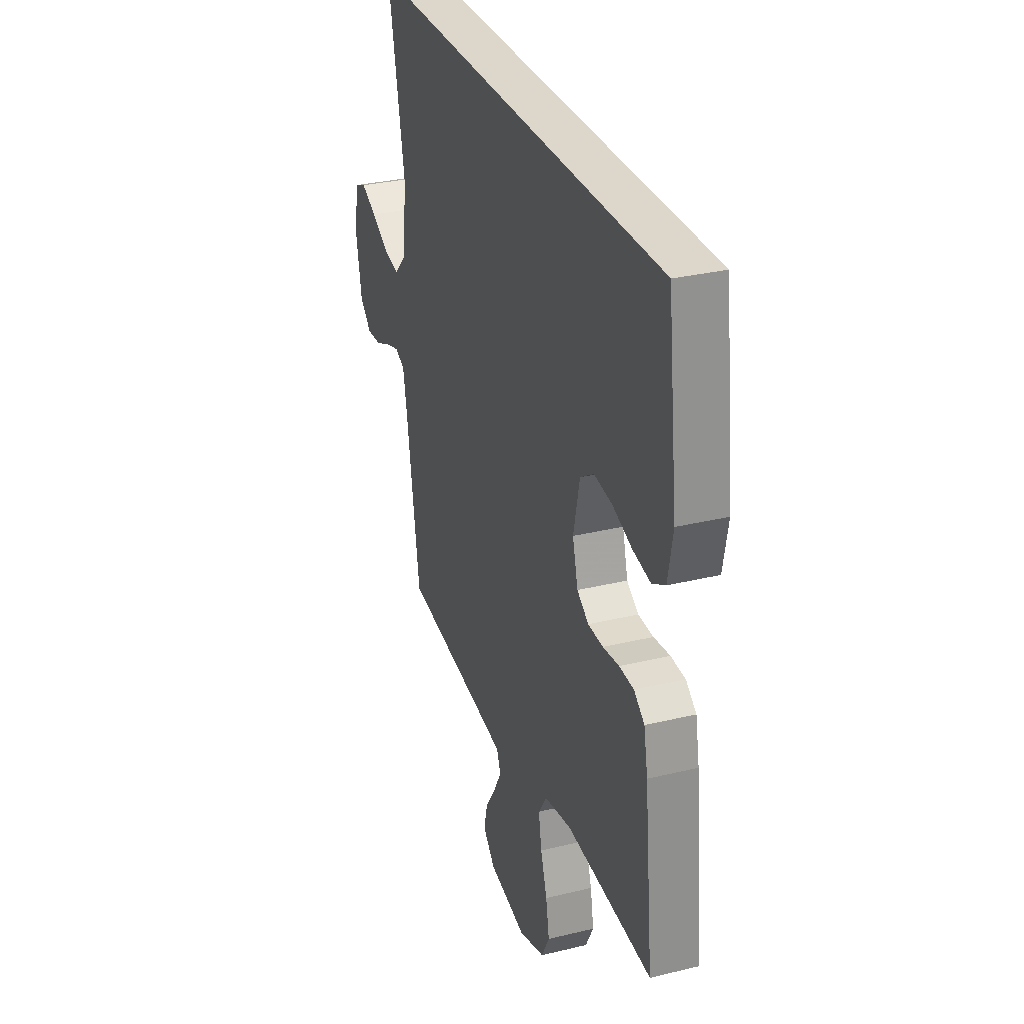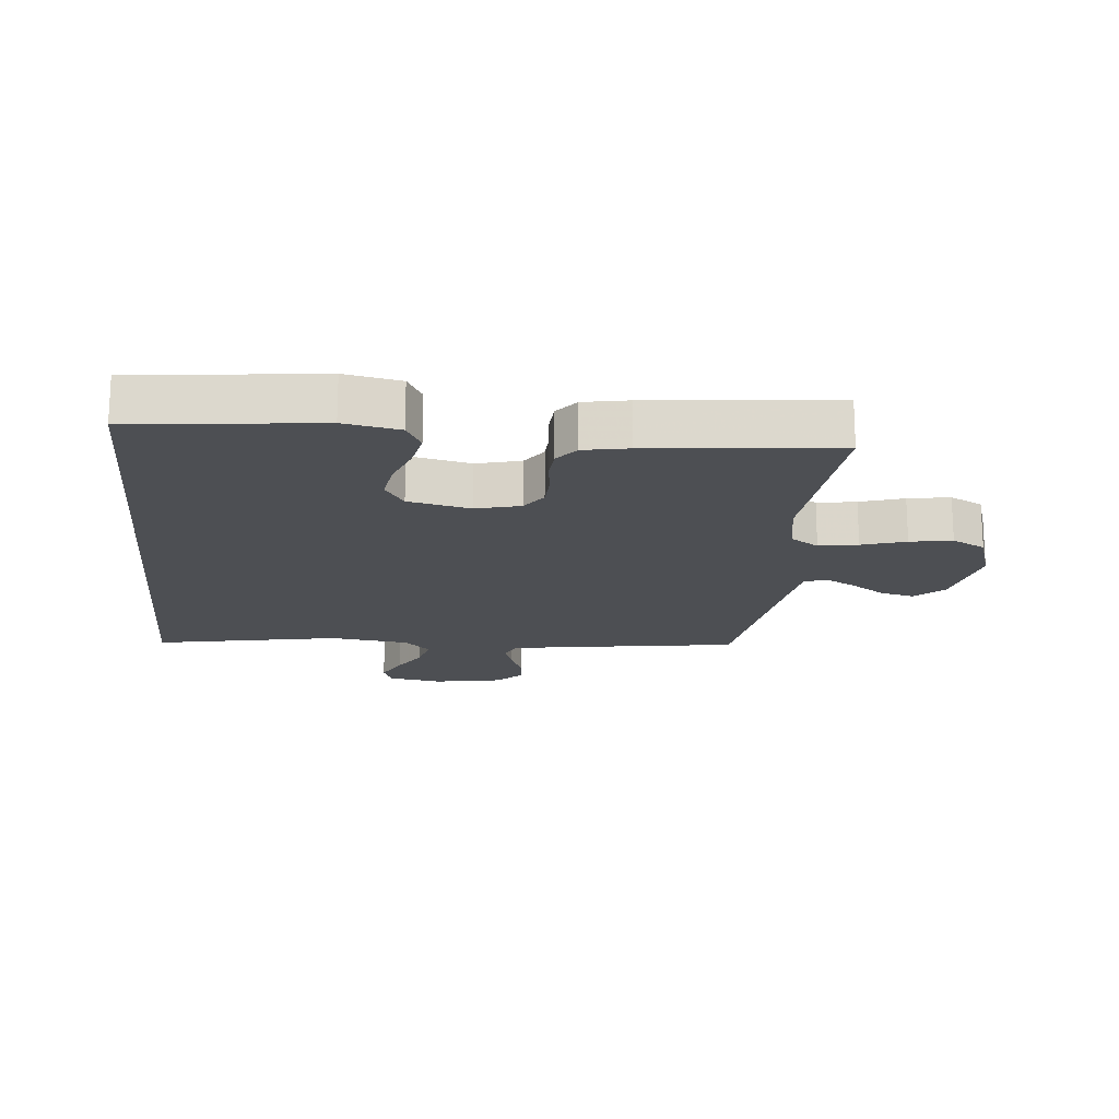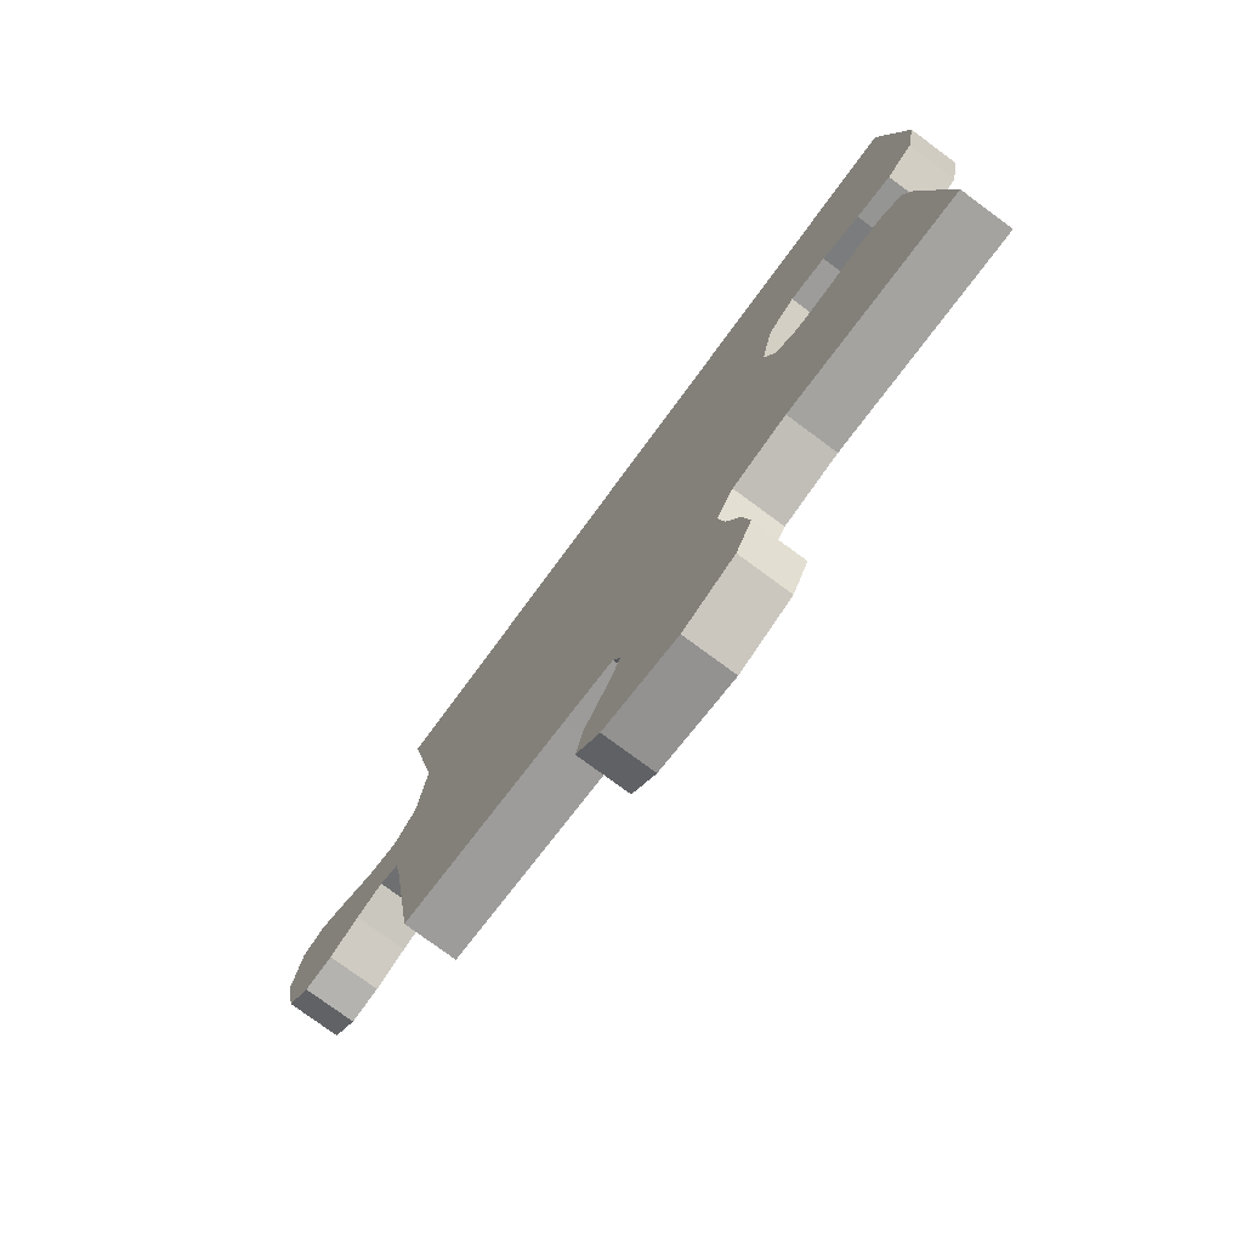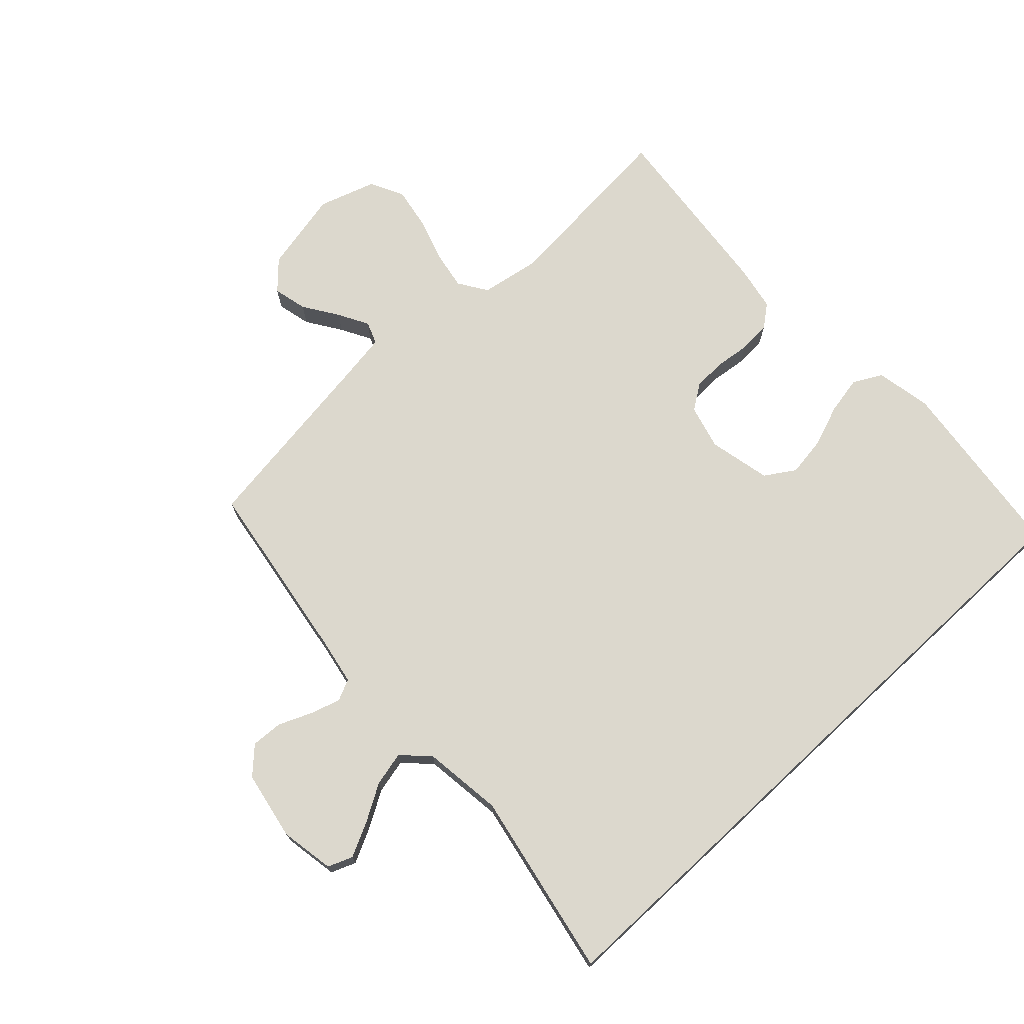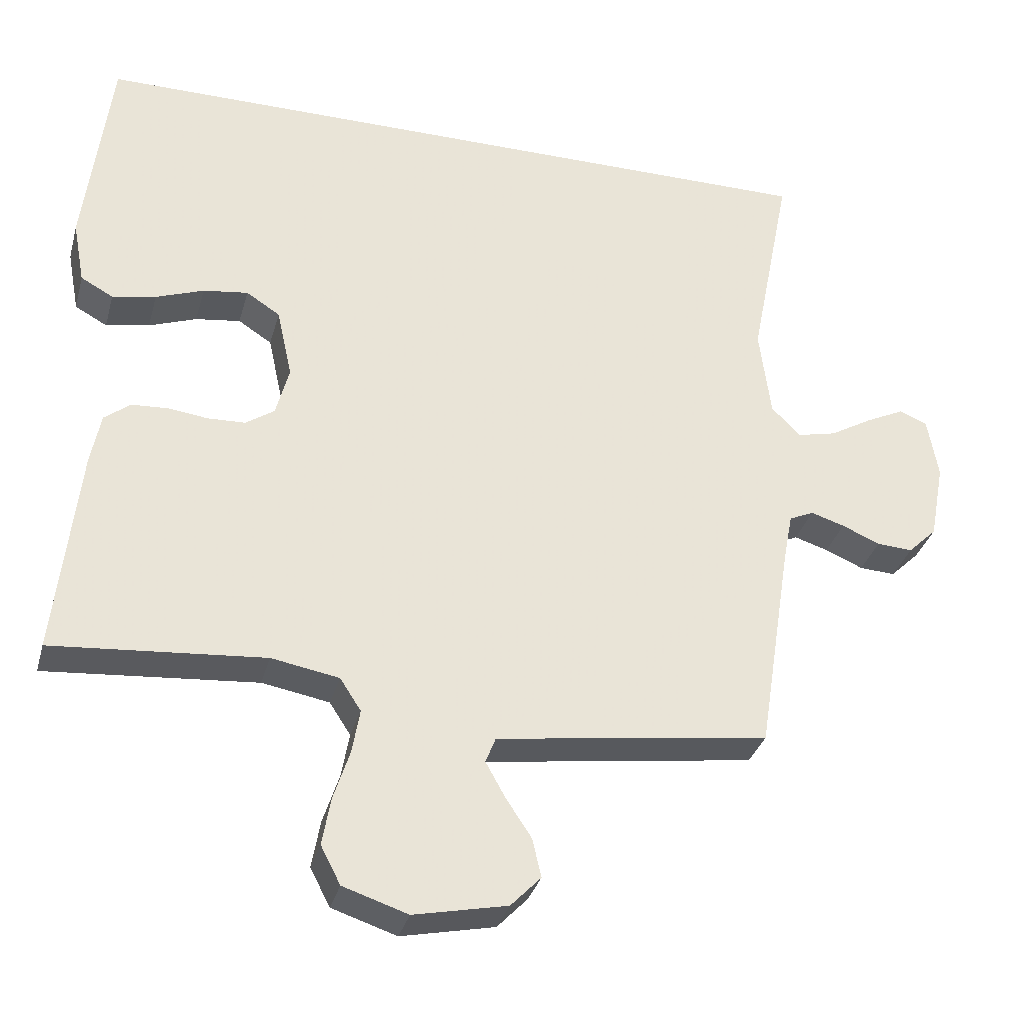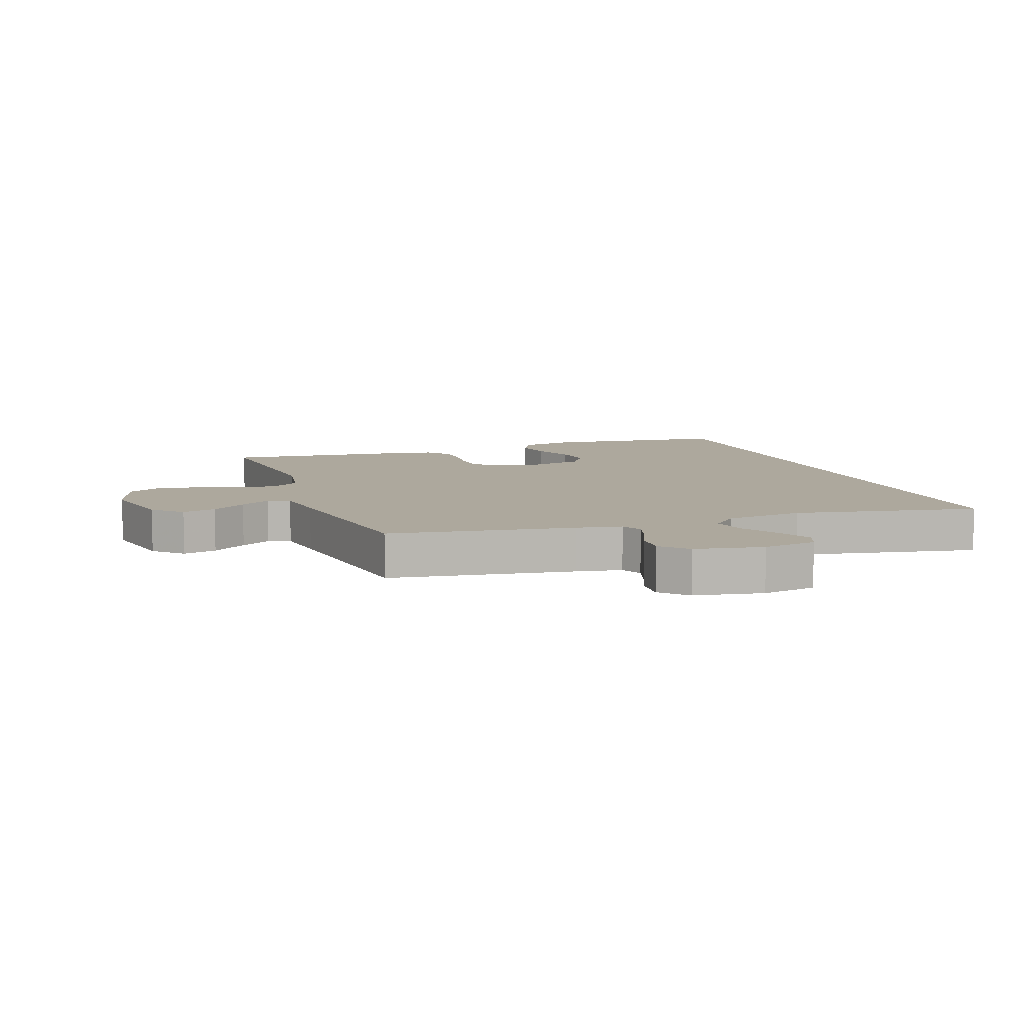
<metadata>
{"format":"obj","ext":"obj","renderer":"f3d","projection":"perspective","resolution":1024,"background":"white","views":[{"elev":30.8,"azim":70.7,"up":"+Z"},{"elev":-17.7,"azim":84.2,"up":"+Y"},{"elev":-77.3,"azim":53.6,"up":"+Z"},{"elev":72.4,"azim":-43.1,"up":"+Y"},{"elev":-33.2,"azim":165.2,"up":"+Z"},{"elev":8.7,"azim":-109.8,"up":"+Y"}]}
</metadata>
<code>
v 0.487 0.07 0.5
v 0.523 0.07 0.2
v 0.506 0.07 0.11
v 0.46 0.07 0.085
v 0.398 0.07 0.097
v 0.33 0.07 0.122
v 0.266 0.07 0.131
v 0.218 0.07 0.1
v 0.196 0.07 0
v 0.215 0.07 -0.072
v 0.256 0.07 -0.1
v 0.309 0.07 -0.102
v 0.366 0.07 -0.095
v 0.417 0.07 -0.098
v 0.454 0.07 -0.127
v 0.468 0.07 -0.2
v 0.5 0.07 -0.5
v 0.2 0.07 -0.475
v 0.104 0.07 -0.492
v 0.074 0.07 -0.538
v 0.085 0.07 -0.601
v 0.108 0.07 -0.672
v 0.12 0.07 -0.74
v 0.092 0.07 -0.794
v 0 0.07 -0.824
v -0.132 0.07 -0.796
v -0.175 0.07 -0.751
v -0.162 0.07 -0.696
v -0.125 0.07 -0.64
v -0.098 0.07 -0.591
v -0.112 0.07 -0.555
v -0.2 0.07 -0.542
v -0.5 0.07 -0.5
v -0.547 0.07 -0.2
v -0.561 0.07 -0.126
v -0.596 0.07 -0.11
v -0.644 0.07 -0.125
v -0.698 0.07 -0.148
v -0.749 0.07 -0.151
v -0.79 0.07 -0.111
v -0.811 0.07 0
v -0.796 0.07 0.088
v -0.756 0.07 0.104
v -0.701 0.07 0.077
v -0.641 0.07 0.042
v -0.585 0.07 0.029
v -0.544 0.07 0.071
v -0.528 0.07 0.2
v -0.587 0.07 0.5
v 0.487 0 0.5
v 0.523 0 0.2
v 0.506 0 0.11
v 0.46 0 0.085
v 0.398 0 0.097
v 0.33 0 0.122
v 0.266 0 0.131
v 0.218 0 0.1
v 0.196 0 0
v 0.215 0 -0.072
v 0.256 0 -0.1
v 0.309 0 -0.102
v 0.366 0 -0.095
v 0.417 0 -0.098
v 0.454 0 -0.127
v 0.468 0 -0.2
v 0.5 0 -0.5
v 0.2 0 -0.475
v 0.104 0 -0.492
v 0.074 0 -0.538
v 0.085 0 -0.601
v 0.108 0 -0.672
v 0.12 0 -0.74
v 0.092 0 -0.794
v 0 0 -0.824
v -0.132 0 -0.796
v -0.175 0 -0.751
v -0.162 0 -0.696
v -0.125 0 -0.64
v -0.098 0 -0.591
v -0.112 0 -0.555
v -0.2 0 -0.542
v -0.5 0 -0.5
v -0.547 0 -0.2
v -0.561 0 -0.126
v -0.596 0 -0.11
v -0.644 0 -0.125
v -0.698 0 -0.148
v -0.749 0 -0.151
v -0.79 0 -0.111
v -0.811 0 0
v -0.796 0 0.088
v -0.756 0 0.104
v -0.701 0 0.077
v -0.641 0 0.042
v -0.585 0 0.029
v -0.544 0 0.071
v -0.528 0 0.2
v -0.587 0 0.5
f 48 49 1 2
f 47 48 2
f 46 47 2
f 42 43 44 45
f 40 41 42 45
f 40 45 46
f 37 38 39 40
f 36 37 40 46
f 35 36 46
f 34 35 46
f 32 33 34
f 31 32 34 46
f 26 27 28 29
f 26 29 30
f 25 26 30
f 24 25 30 31
f 21 22 23 24
f 20 21 24 31
f 15 16 17 18
f 15 18 19
f 12 13 14 15
f 11 12 15 19
f 10 11 19 20
f 3 4 5 6
f 3 6 7
f 2 3 7
f 46 2 7
f 9 10 20 31
f 8 9 31 46
f 7 8 46
f 51 50 98 97
f 51 97 96
f 51 96 95
f 94 93 92 91
f 94 91 90 89
f 95 94 89
f 89 88 87 86
f 95 89 86 85
f 95 85 84
f 95 84 83
f 83 82 81
f 95 83 81 80
f 78 77 76 75
f 79 78 75
f 79 75 74
f 80 79 74 73
f 73 72 71 70
f 80 73 70 69
f 67 66 65 64
f 68 67 64
f 64 63 62 61
f 68 64 61 60
f 69 68 60 59
f 55 54 53 52
f 56 55 52
f 56 52 51
f 56 51 95
f 80 69 59 58
f 95 80 58 57
f 95 57 56
f 1 50 51 2
f 2 51 52 3
f 3 52 53 4
f 4 53 54 5
f 5 54 55 6
f 6 55 56 7
f 7 56 57 8
f 8 57 58 9
f 9 58 59 10
f 10 59 60 11
f 11 60 61 12
f 12 61 62 13
f 13 62 63 14
f 14 63 64 15
f 15 64 65 16
f 16 65 66 17
f 17 66 67 18
f 18 67 68 19
f 19 68 69 20
f 20 69 70 21
f 21 70 71 22
f 22 71 72 23
f 23 72 73 24
f 24 73 74 25
f 25 74 75 26
f 26 75 76 27
f 27 76 77 28
f 28 77 78 29
f 29 78 79 30
f 30 79 80 31
f 31 80 81 32
f 32 81 82 33
f 33 82 83 34
f 34 83 84 35
f 35 84 85 36
f 36 85 86 37
f 37 86 87 38
f 38 87 88 39
f 39 88 89 40
f 40 89 90 41
f 41 90 91 42
f 42 91 92 43
f 43 92 93 44
f 44 93 94 45
f 45 94 95 46
f 46 95 96 47
f 47 96 97 48
f 48 97 98 49
f 49 98 50 1

</code>
